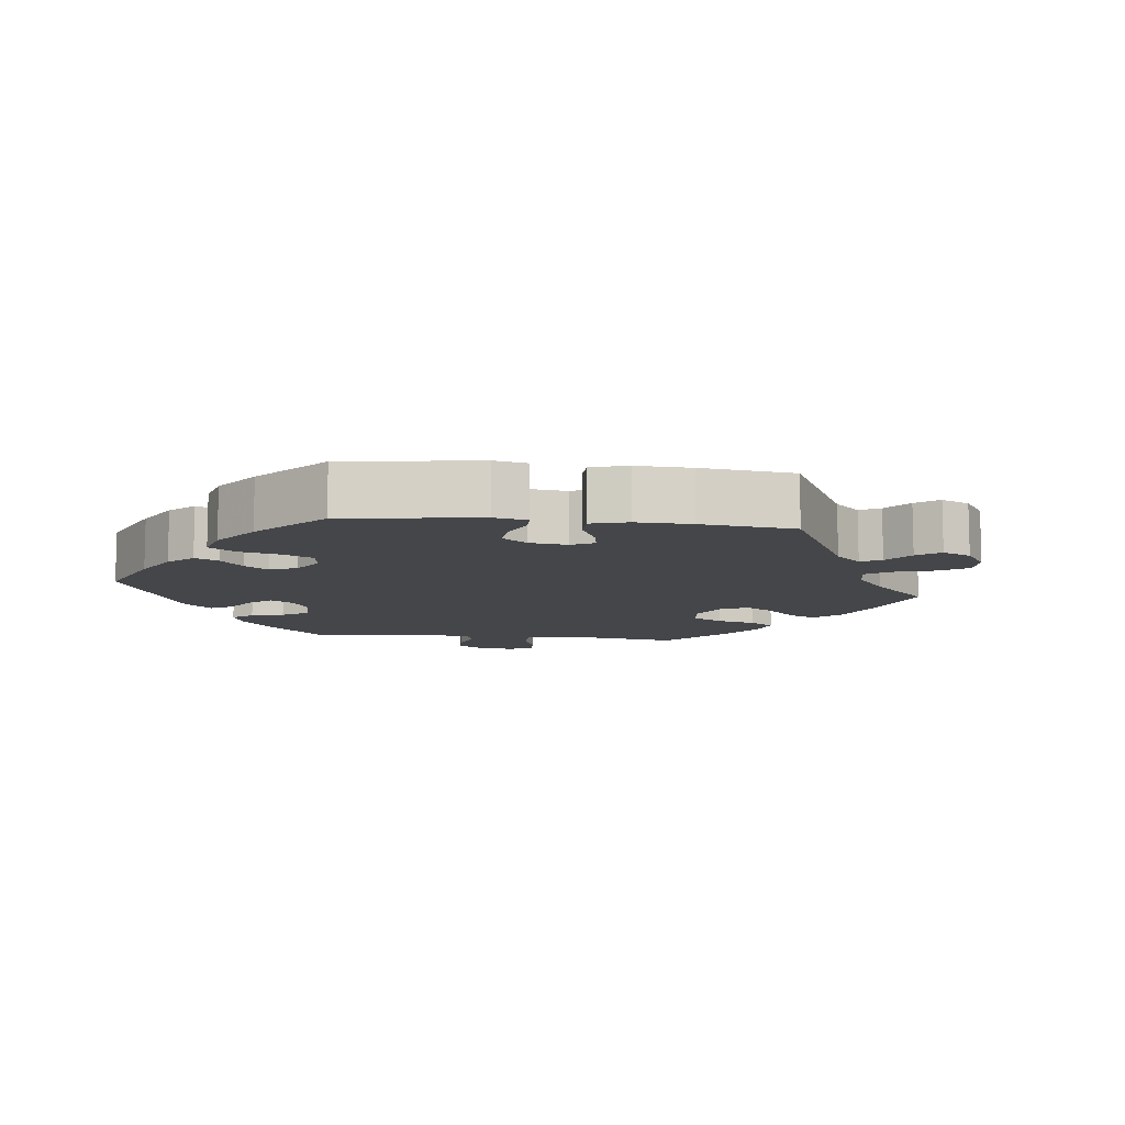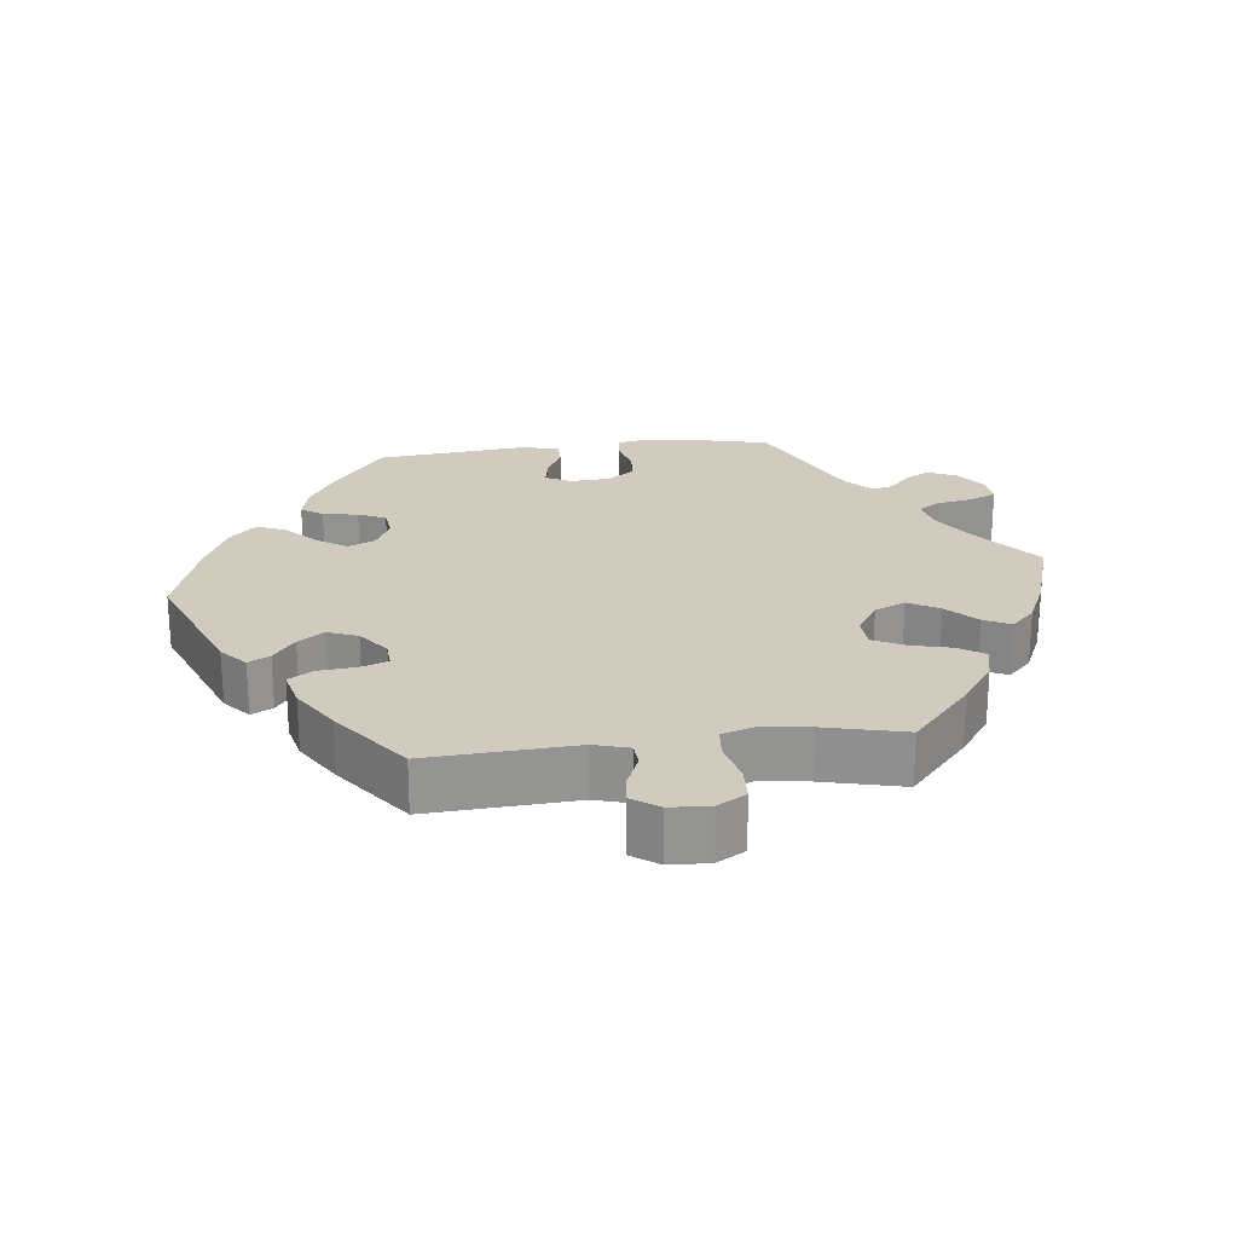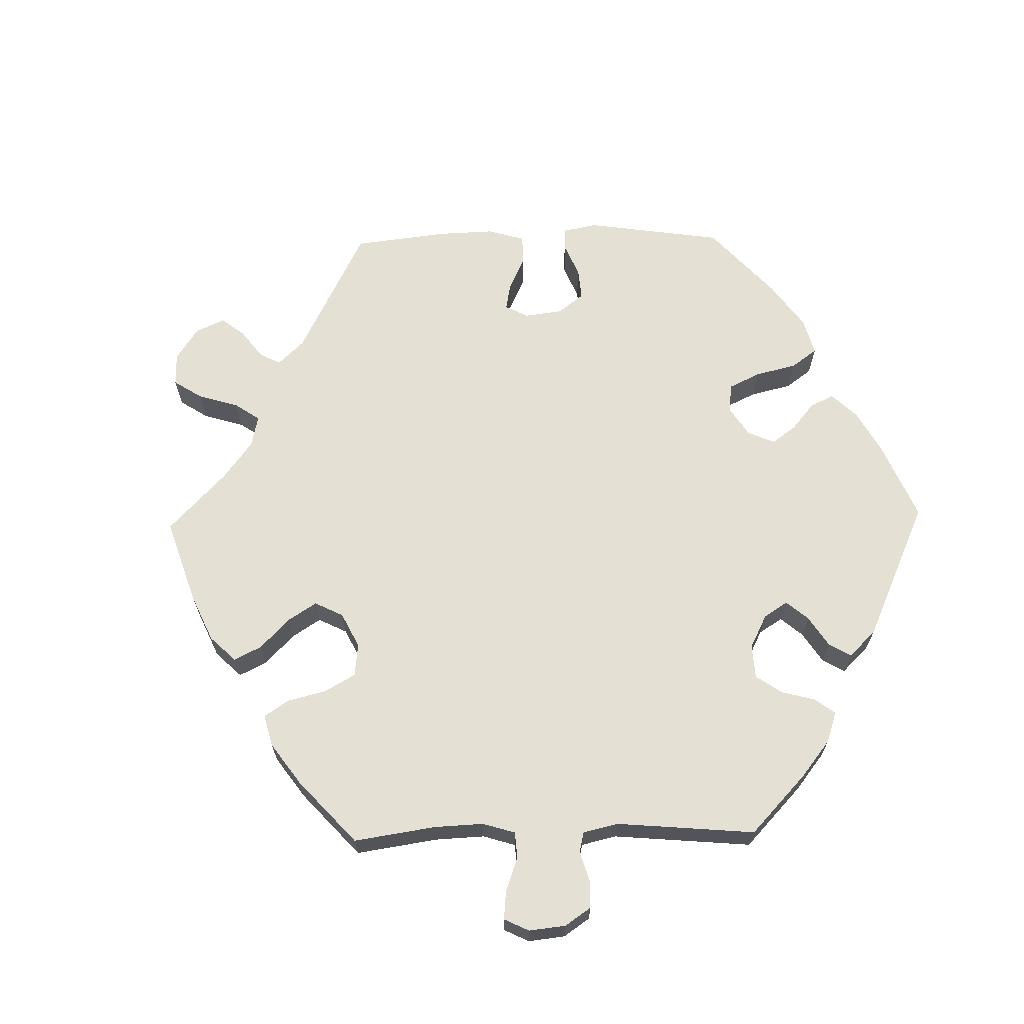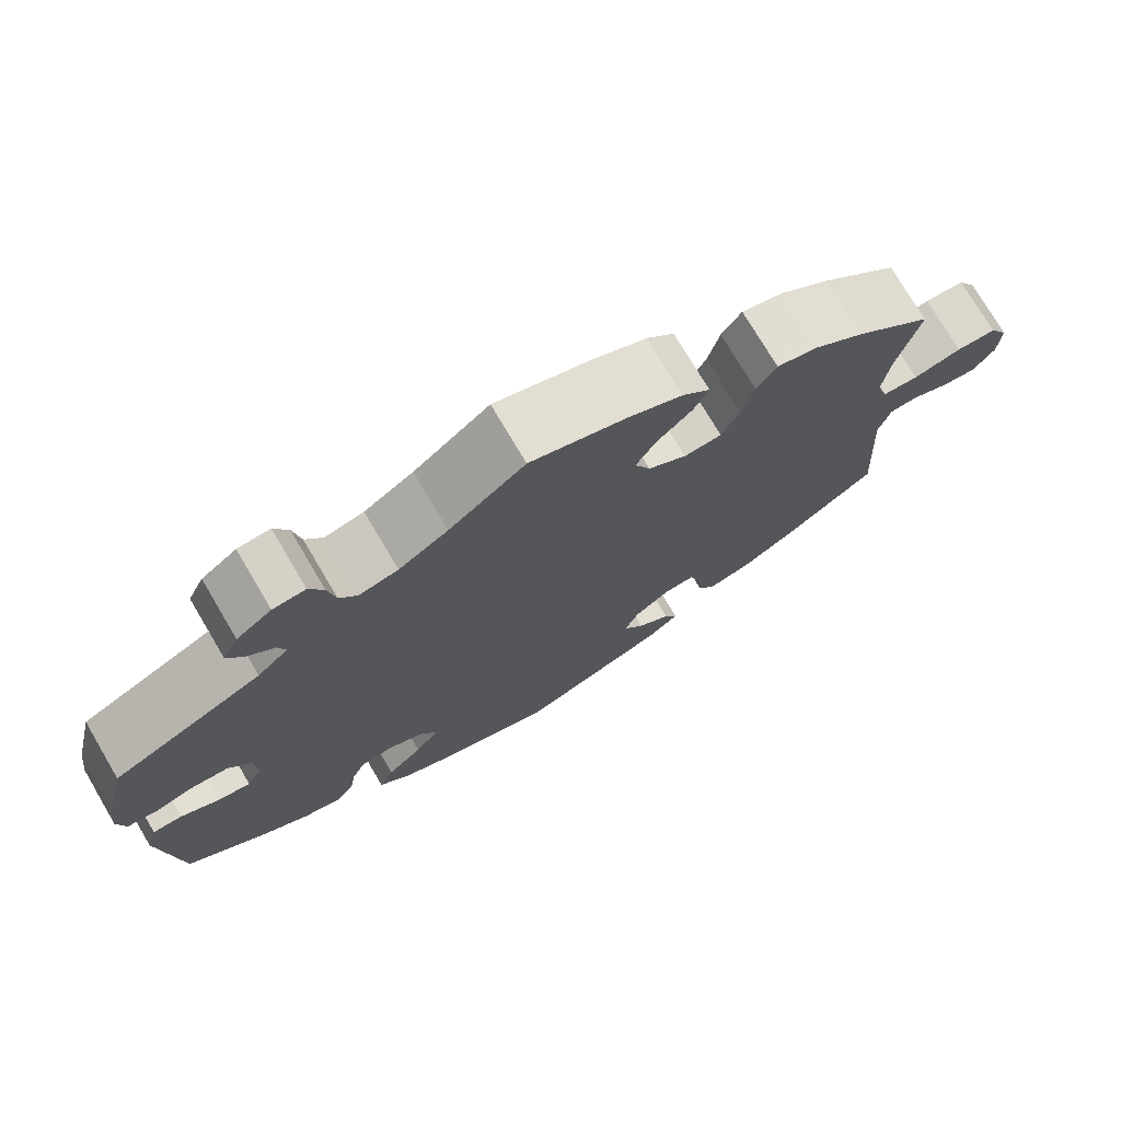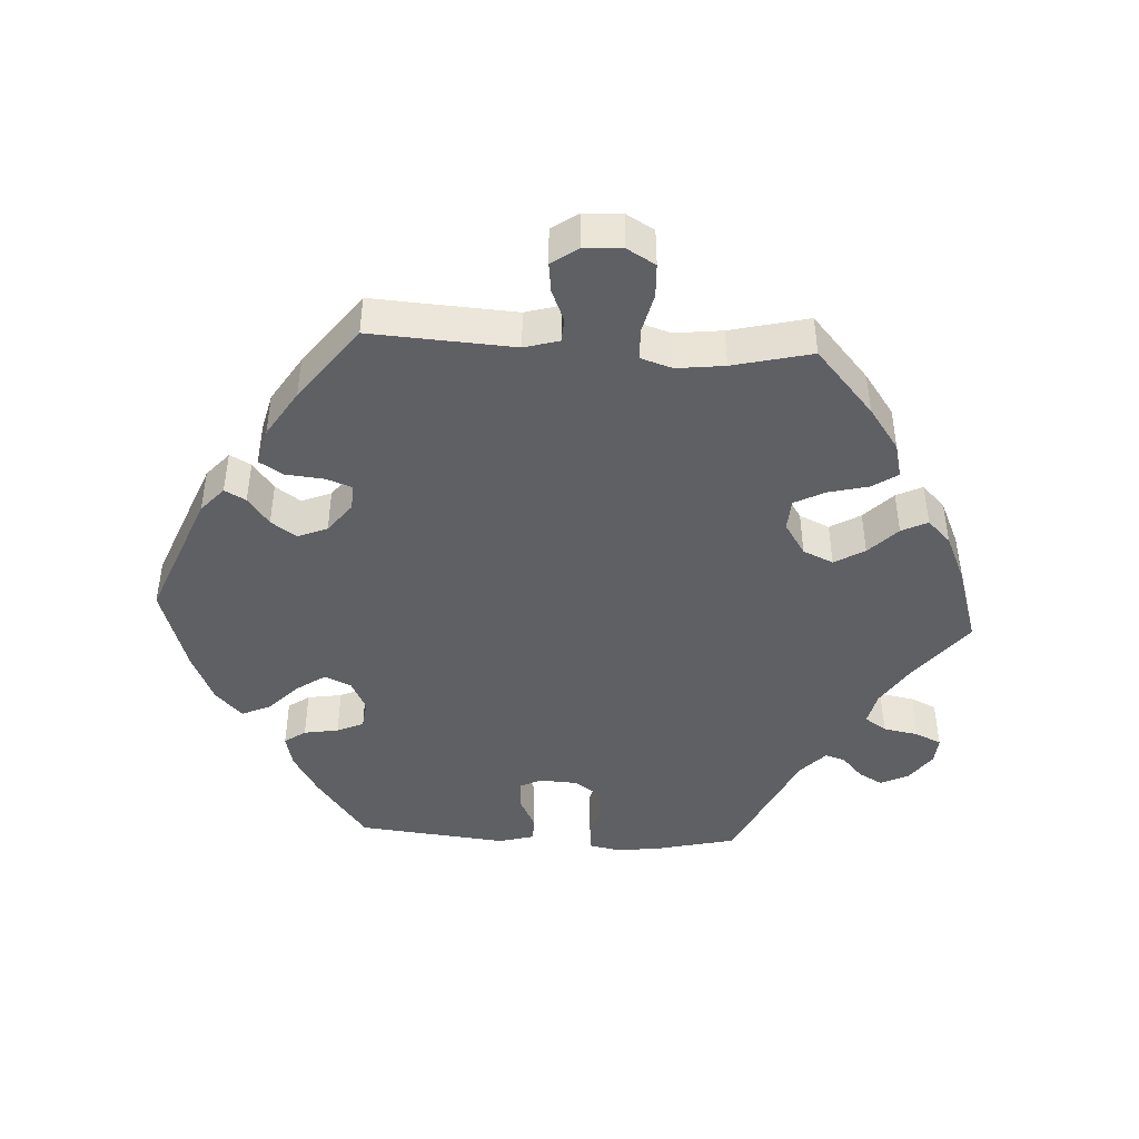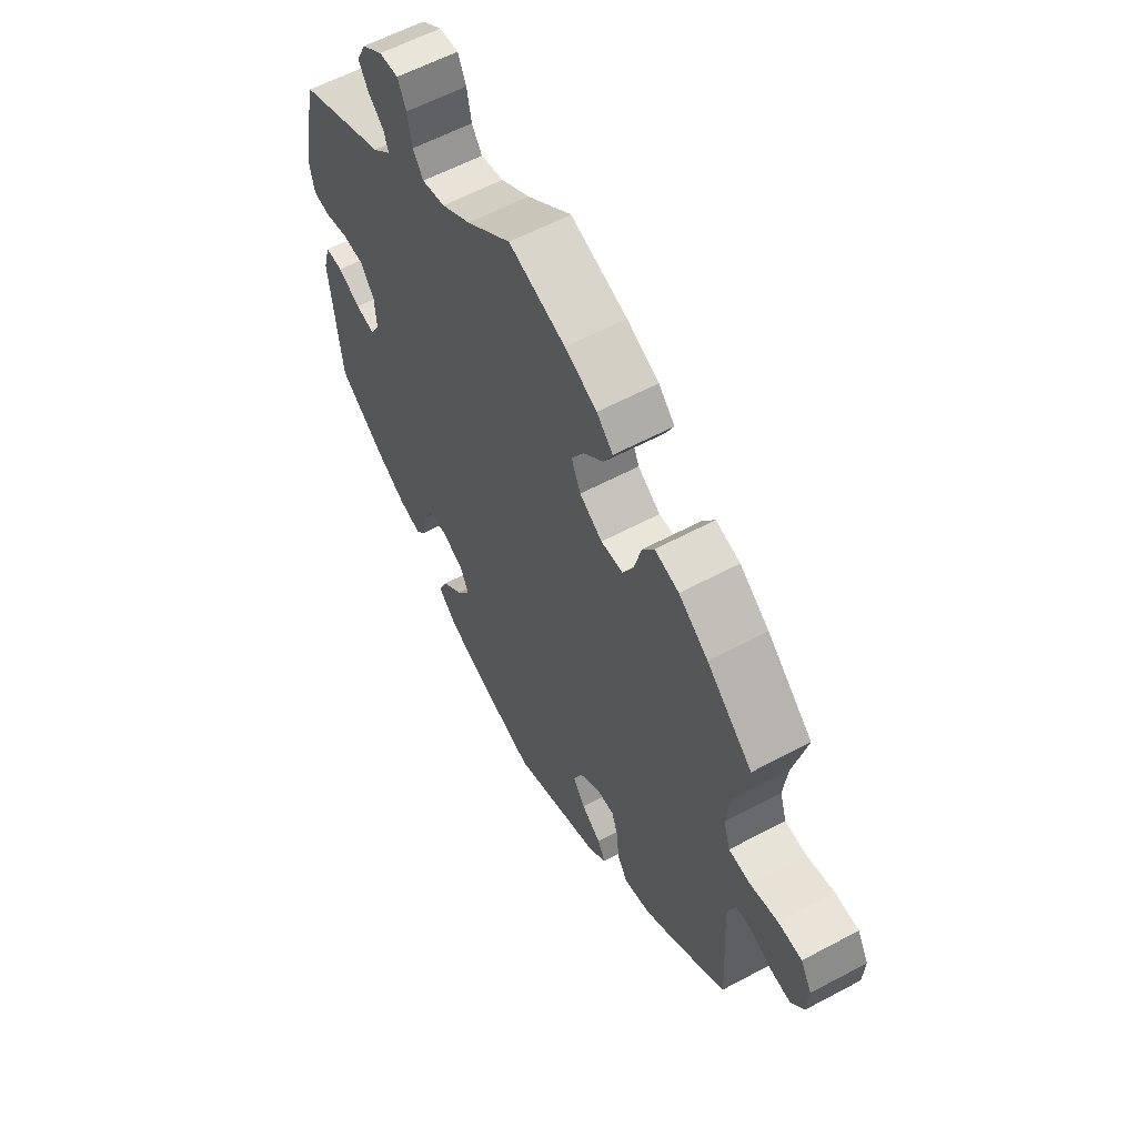
<metadata>
{"format":"obj","ext":"obj","renderer":"f3d","projection":"perspective","resolution":1024,"background":"white","views":[{"elev":-9.9,"azim":-156.8,"up":"+Y"},{"elev":23.4,"azim":-96.7,"up":"+Y"},{"elev":66.1,"azim":28.8,"up":"+Y"},{"elev":74.8,"azim":149.4,"up":"+Z"},{"elev":-44.5,"azim":-93.3,"up":"+Y"},{"elev":59.6,"azim":-118.7,"up":"+Z"}]}
</metadata>
<code>
v -0.489 0.07 -0.085
v -0.503 0.07 -0.036
v -0.536 0.07 -0.034
v -0.582 0.07 -0.053
v -0.623 0.07 -0.058
v -0.649 0.07 -0.021
v -0.652 0.07 0.034
v -0.629 0.07 0.074
v -0.581 0.07 0.076
v -0.523 0.07 0.062
v -0.48 0.07 0.065
v -0.466 0.07 0.109
v -0.474 0.07 0.177
v -0.501 0.07 0.289
v -0.408 0.07 0.371
v -0.348 0.07 0.414
v -0.299 0.07 0.426
v -0.275 0.07 0.39
v -0.261 0.07 0.333
v -0.239 0.07 0.29
v -0.194 0.07 0.287
v -0.148 0.07 0.317
v -0.129 0.07 0.36
v -0.154 0.07 0.403
v -0.195 0.07 0.443
v -0.213 0.07 0.48
v -0.18 0.07 0.513
v -0.115 0.07 0.542
v 0 0.07 0.578
v 0.091 0.07 0.505
v 0.15 0.07 0.467
v 0.197 0.07 0.456
v 0.218 0.07 0.487
v 0.227 0.07 0.537
v 0.244 0.07 0.574
v 0.283 0.07 0.571
v 0.325 0.07 0.54
v 0.344 0.07 0.5
v 0.325 0.07 0.466
v 0.293 0.07 0.437
v 0.284 0.07 0.408
v 0.321 0.07 0.373
v 0.5 0.07 0.289
v 0.526 0.07 0.178
v 0.535 0.07 0.113
v 0.526 0.07 0.068
v 0.49 0.07 0.064
v 0.443 0.07 0.077
v 0.398 0.07 0.074
v 0.371 0.07 0.034
v 0.368 0.07 -0.02
v 0.386 0.07 -0.055
v 0.426 0.07 -0.048
v 0.472 0.07 -0.025
v 0.508 0.07 -0.025
v 0.522 0.07 -0.076
v 0.5 0.07 -0.289
v 0.405 0.07 -0.36
v 0.344 0.07 -0.396
v 0.297 0.07 -0.407
v 0.276 0.07 -0.377
v 0.268 0.07 -0.328
v 0.251 0.07 -0.29
v 0.21 0.07 -0.285
v 0.166 0.07 -0.307
v 0.149 0.07 -0.345
v 0.177 0.07 -0.386
v 0.22 0.07 -0.427
v 0.238 0.07 -0.468
v 0.199 0.07 -0.506
v 0.127 0.07 -0.538
v 0.001 0.07 -0.578
v -0.182 0.07 -0.505
v -0.218 0.07 -0.473
v -0.202 0.07 -0.443
v -0.162 0.07 -0.413
v -0.137 0.07 -0.377
v -0.154 0.07 -0.335
v -0.197 0.07 -0.302
v -0.234 0.07 -0.3
v -0.247 0.07 -0.337
v -0.252 0.07 -0.391
v -0.273 0.07 -0.425
v -0.326 0.07 -0.412
v -0.393 0.07 -0.37
v -0.501 0.07 -0.289
v -0.489 0 -0.085
v -0.503 0 -0.036
v -0.536 0 -0.034
v -0.582 0 -0.053
v -0.623 0 -0.058
v -0.649 0 -0.021
v -0.652 0 0.034
v -0.629 0 0.074
v -0.581 0 0.076
v -0.523 0 0.062
v -0.48 0 0.065
v -0.466 0 0.109
v -0.474 0 0.177
v -0.501 0 0.289
v -0.408 0 0.371
v -0.348 0 0.414
v -0.299 0 0.426
v -0.275 0 0.39
v -0.261 0 0.333
v -0.239 0 0.29
v -0.194 0 0.287
v -0.148 0 0.317
v -0.129 0 0.36
v -0.154 0 0.403
v -0.195 0 0.443
v -0.213 0 0.48
v -0.18 0 0.513
v -0.115 0 0.542
v 0 0 0.578
v 0.091 0 0.505
v 0.15 0 0.467
v 0.197 0 0.456
v 0.218 0 0.487
v 0.227 0 0.537
v 0.244 0 0.574
v 0.283 0 0.571
v 0.325 0 0.54
v 0.344 0 0.5
v 0.325 0 0.466
v 0.293 0 0.437
v 0.284 0 0.408
v 0.321 0 0.373
v 0.5 0 0.289
v 0.526 0 0.178
v 0.535 0 0.113
v 0.526 0 0.068
v 0.49 0 0.064
v 0.443 0 0.077
v 0.398 0 0.074
v 0.371 0 0.034
v 0.368 0 -0.02
v 0.386 0 -0.055
v 0.426 0 -0.048
v 0.472 0 -0.025
v 0.508 0 -0.025
v 0.522 0 -0.076
v 0.5 0 -0.289
v 0.405 0 -0.36
v 0.344 0 -0.396
v 0.297 0 -0.407
v 0.276 0 -0.377
v 0.268 0 -0.328
v 0.251 0 -0.29
v 0.21 0 -0.285
v 0.166 0 -0.307
v 0.149 0 -0.345
v 0.177 0 -0.386
v 0.22 0 -0.427
v 0.238 0 -0.468
v 0.199 0 -0.506
v 0.127 0 -0.538
v 0.001 0 -0.578
v -0.182 0 -0.505
v -0.218 0 -0.473
v -0.202 0 -0.443
v -0.162 0 -0.413
v -0.137 0 -0.377
v -0.154 0 -0.335
v -0.197 0 -0.302
v -0.234 0 -0.3
v -0.247 0 -0.337
v -0.252 0 -0.391
v -0.273 0 -0.425
v -0.326 0 -0.412
v -0.393 0 -0.37
v -0.501 0 -0.289
f 85 86 1
f 84 85 1 2
f 81 82 83 84
f 80 81 84 2
f 79 80 2
f 78 79 2
f 73 74 75 76
f 73 76 77
f 72 73 77
f 71 72 77 78
f 67 68 69 70
f 66 67 70 71
f 59 60 61 62
f 59 62 63
f 58 59 63
f 57 58 63
f 56 57 63 64
f 53 54 55 56
f 52 53 56 64
f 45 46 47 48
f 45 48 49
f 42 43 44 45
f 41 42 45 49
f 37 38 39 40
f 35 36 37 40
f 33 34 35 40
f 32 33 40 41
f 31 32 41 49
f 27 28 29 30
f 24 25 26 27
f 23 24 27 30
f 22 23 30 31
f 16 17 18 19
f 16 19 20
f 13 14 15 16
f 12 13 16 20
f 11 12 20 21
f 7 8 9 10
f 7 10 11
f 6 7 11
f 3 4 5 6
f 2 3 6 11
f 66 71 78 2
f 51 52 64 65
f 50 51 65
f 22 31 49 50
f 22 50 65
f 21 22 65 66
f 2 11 21 66
f 87 172 171
f 88 87 171 170
f 170 169 168 167
f 88 170 167 166
f 88 166 165
f 88 165 164
f 162 161 160 159
f 163 162 159
f 163 159 158
f 164 163 158 157
f 156 155 154 153
f 157 156 153 152
f 148 147 146 145
f 149 148 145
f 149 145 144
f 149 144 143
f 150 149 143 142
f 142 141 140 139
f 150 142 139 138
f 134 133 132 131
f 135 134 131
f 131 130 129 128
f 135 131 128 127
f 126 125 124 123
f 126 123 122 121
f 126 121 120 119
f 127 126 119 118
f 135 127 118 117
f 116 115 114 113
f 113 112 111 110
f 116 113 110 109
f 117 116 109 108
f 105 104 103 102
f 106 105 102
f 102 101 100 99
f 106 102 99 98
f 107 106 98 97
f 96 95 94 93
f 97 96 93
f 97 93 92
f 92 91 90 89
f 97 92 89 88
f 88 164 157 152
f 151 150 138 137
f 151 137 136
f 136 135 117 108
f 151 136 108
f 152 151 108 107
f 152 107 97 88
f 1 87 88 2
f 2 88 89 3
f 3 89 90 4
f 4 90 91 5
f 5 91 92 6
f 6 92 93 7
f 7 93 94 8
f 8 94 95 9
f 9 95 96 10
f 10 96 97 11
f 11 97 98 12
f 12 98 99 13
f 13 99 100 14
f 14 100 101 15
f 15 101 102 16
f 16 102 103 17
f 17 103 104 18
f 18 104 105 19
f 19 105 106 20
f 20 106 107 21
f 21 107 108 22
f 22 108 109 23
f 23 109 110 24
f 24 110 111 25
f 25 111 112 26
f 26 112 113 27
f 27 113 114 28
f 28 114 115 29
f 29 115 116 30
f 30 116 117 31
f 31 117 118 32
f 32 118 119 33
f 33 119 120 34
f 34 120 121 35
f 35 121 122 36
f 36 122 123 37
f 37 123 124 38
f 38 124 125 39
f 39 125 126 40
f 40 126 127 41
f 41 127 128 42
f 42 128 129 43
f 43 129 130 44
f 44 130 131 45
f 45 131 132 46
f 46 132 133 47
f 47 133 134 48
f 48 134 135 49
f 49 135 136 50
f 50 136 137 51
f 51 137 138 52
f 52 138 139 53
f 53 139 140 54
f 54 140 141 55
f 55 141 142 56
f 56 142 143 57
f 57 143 144 58
f 58 144 145 59
f 59 145 146 60
f 60 146 147 61
f 61 147 148 62
f 62 148 149 63
f 63 149 150 64
f 64 150 151 65
f 65 151 152 66
f 66 152 153 67
f 67 153 154 68
f 68 154 155 69
f 69 155 156 70
f 70 156 157 71
f 71 157 158 72
f 72 158 159 73
f 73 159 160 74
f 74 160 161 75
f 75 161 162 76
f 76 162 163 77
f 77 163 164 78
f 78 164 165 79
f 79 165 166 80
f 80 166 167 81
f 81 167 168 82
f 82 168 169 83
f 83 169 170 84
f 84 170 171 85
f 85 171 172 86
f 86 172 87 1

</code>
